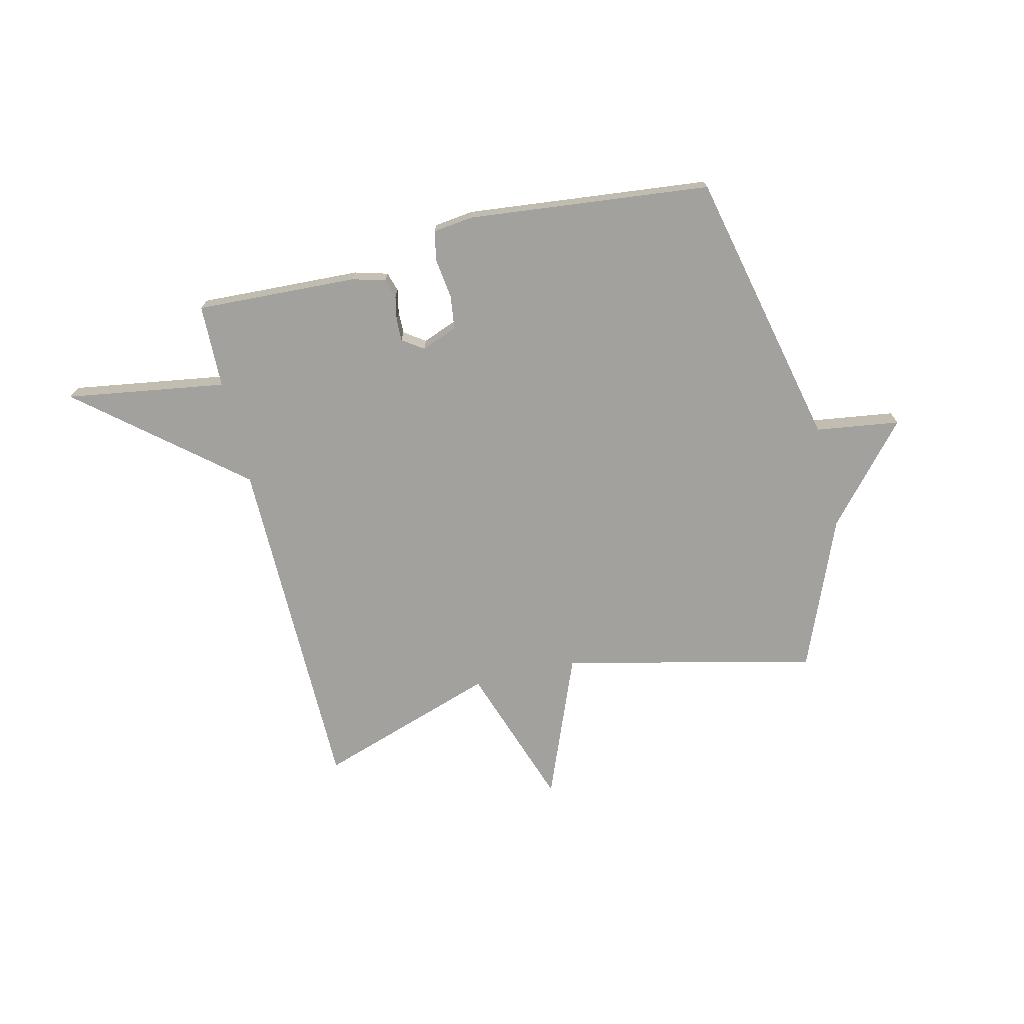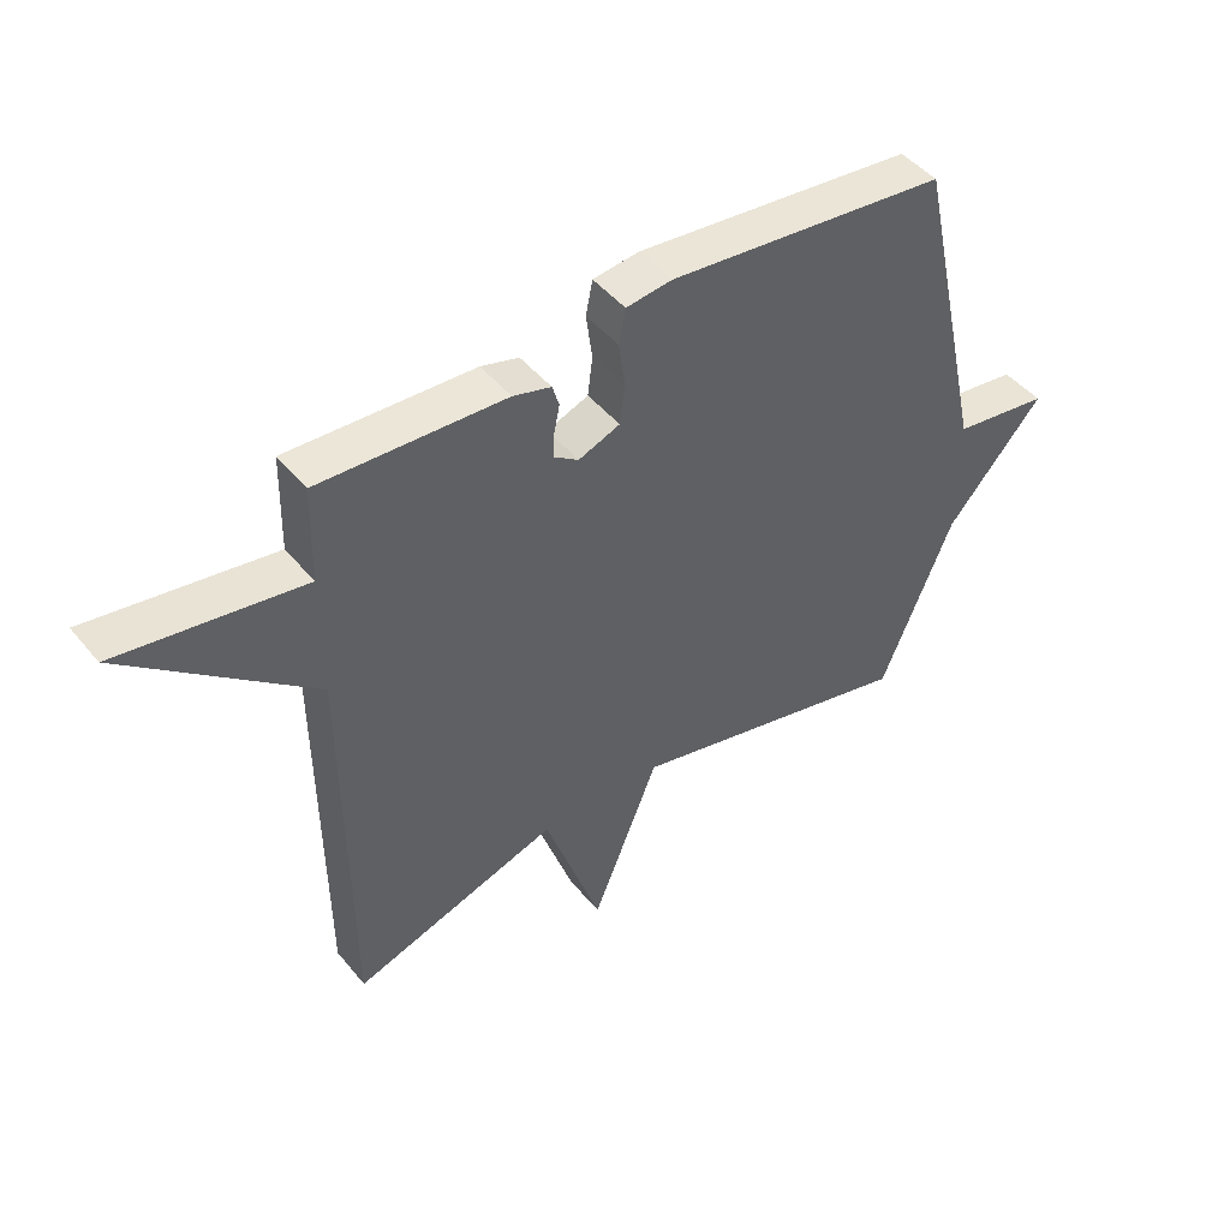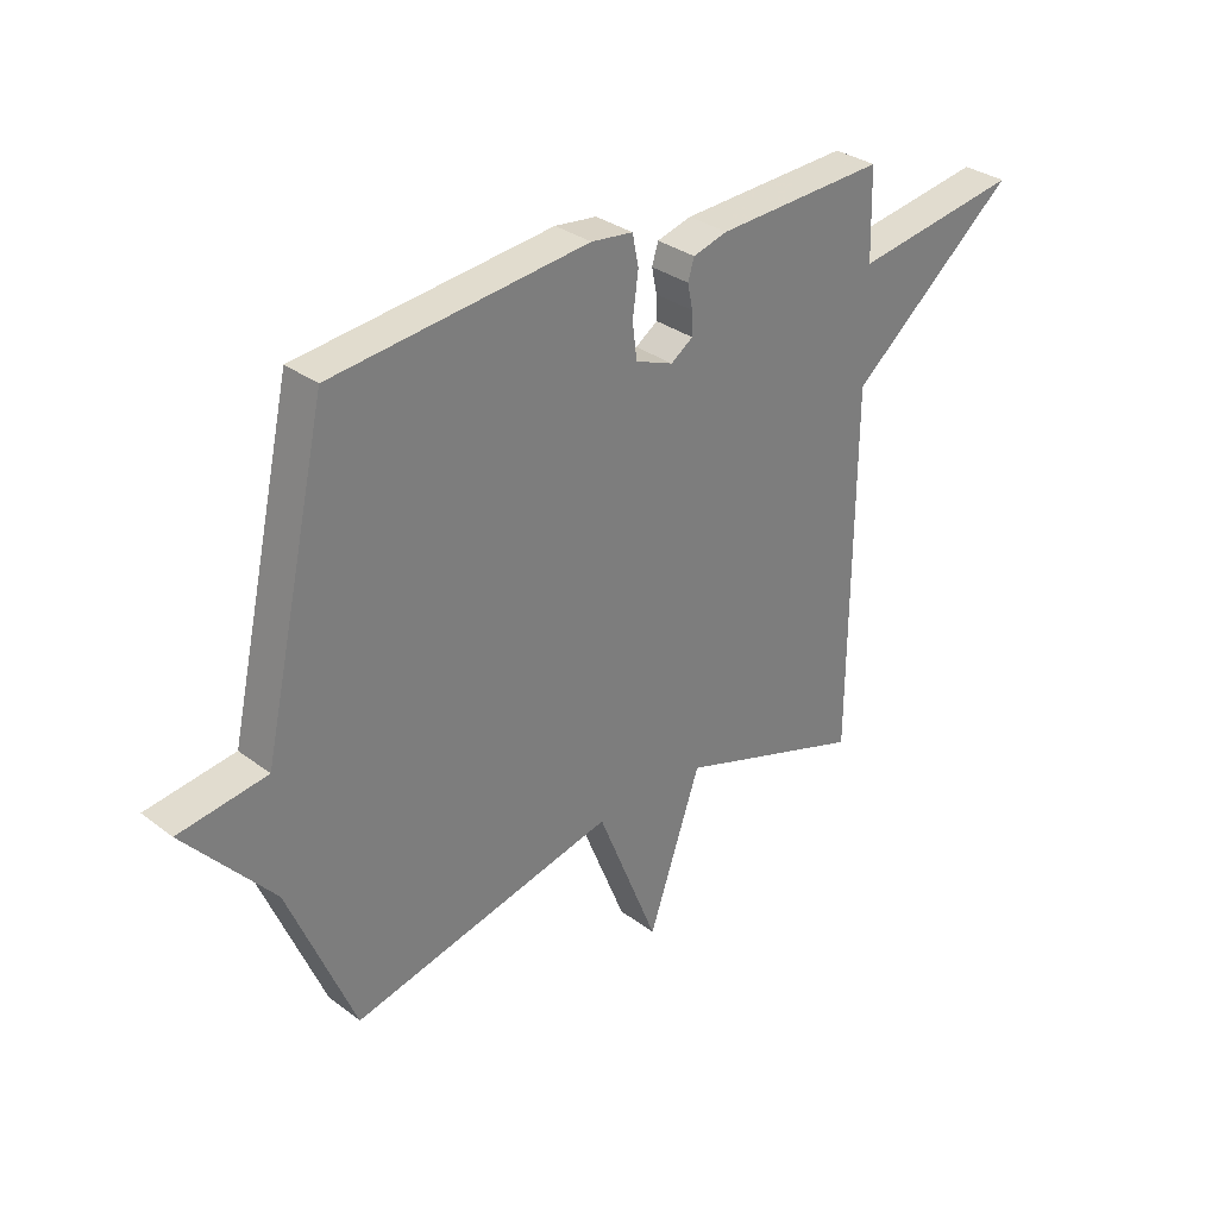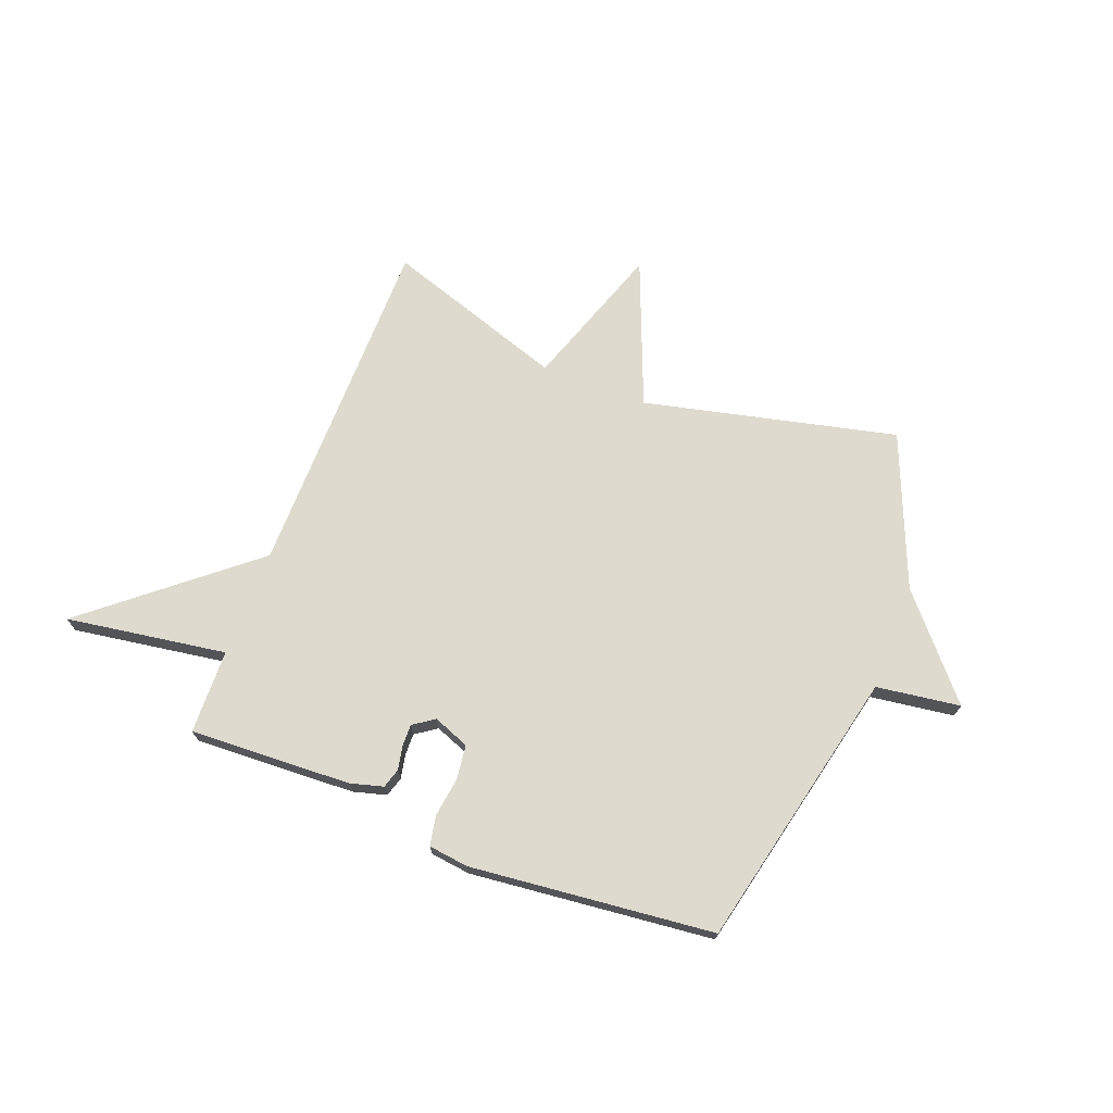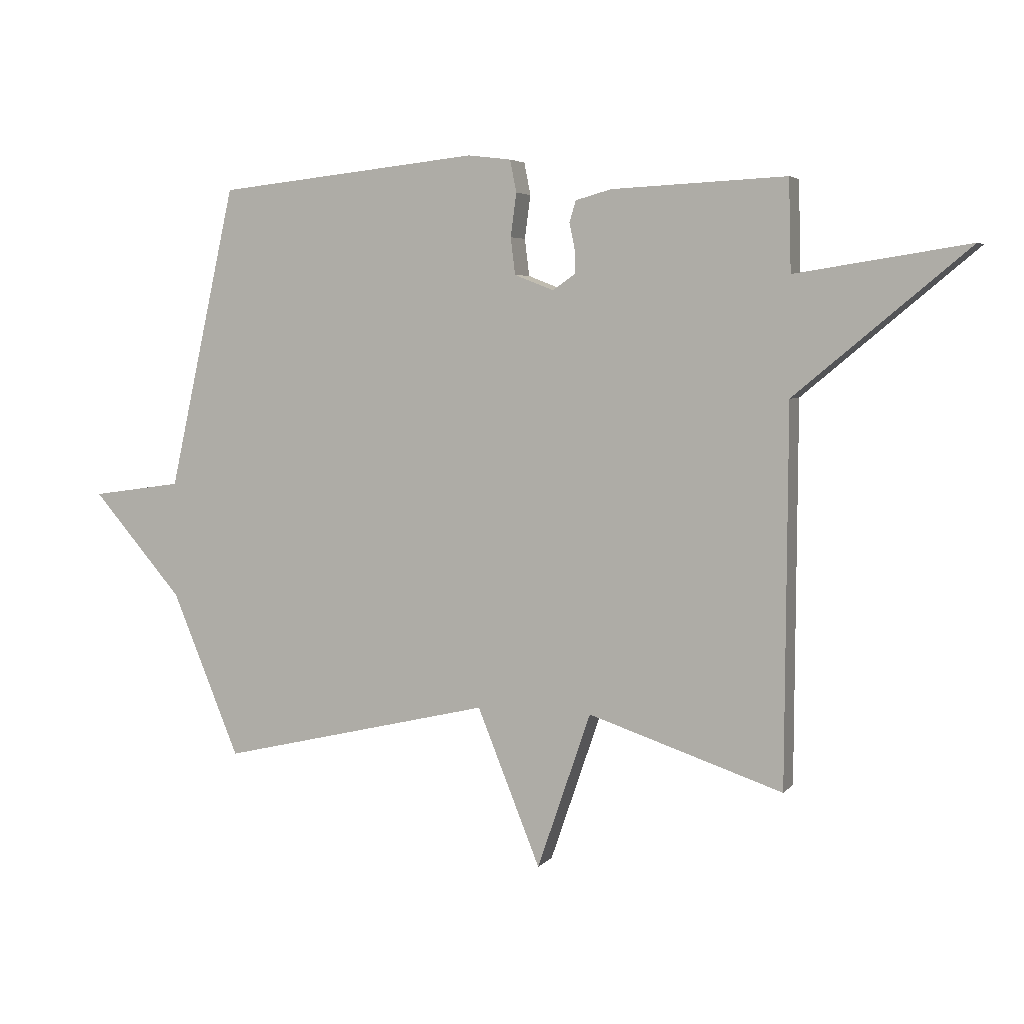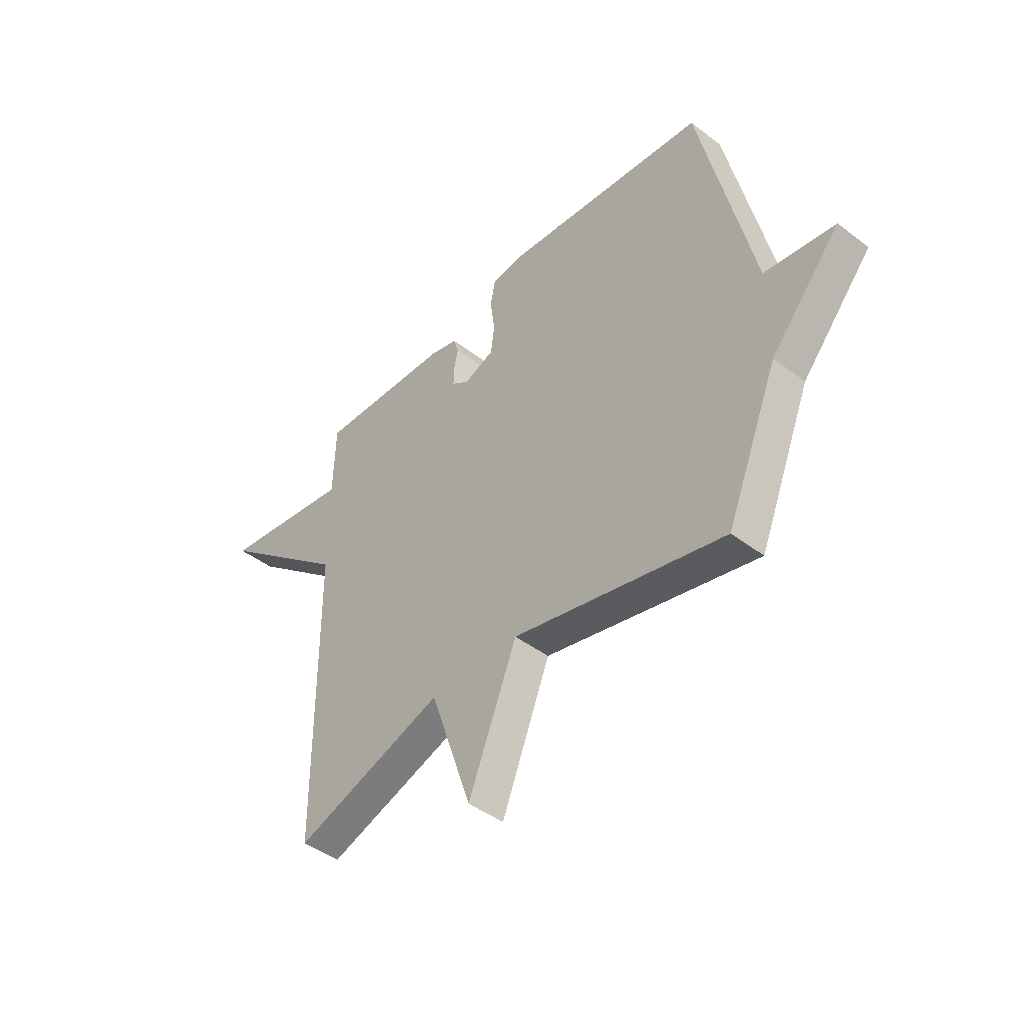
<metadata>
{"format":"obj","ext":"obj","renderer":"f3d","projection":"perspective","resolution":1024,"background":"white","views":[{"elev":-72.1,"azim":13.5,"up":"+Y"},{"elev":46.4,"azim":-37.0,"up":"+Z"},{"elev":31.8,"azim":136.6,"up":"+Z"},{"elev":71.1,"azim":21.1,"up":"+Y"},{"elev":4.5,"azim":-159.8,"up":"+Z"},{"elev":-44.5,"azim":48.5,"up":"+Z"}]}
</metadata>
<code>
v -0.5 0.07 0.5
v -0.201 0.07 0.486
v -0.14 0.07 0.469
v -0.129 0.07 0.433
v -0.138 0.07 0.389
v -0.139 0.07 0.348
v -0.1 0.07 0.321
v -0.033 0.07 0.347
v -0.025 0.07 0.41
v -0.035 0.07 0.484
v -0.024 0.07 0.539
v 0.05 0.07 0.548
v 0.5 0.07 0.5
v 0.616 0.07 -0.019
v 0.771 0.07 -0.041
v 0.616 0.07 -0.219
v 0.5 0.07 -0.5
v 0.033 0.07 -0.39
v -0.075 0.07 -0.658
v -0.167 0.07 -0.39
v -0.5 0.07 -0.5
v -0.504 0.07 0.144
v -0.8 0.07 0.39
v -0.504 0.07 0.344
v -0.5 0 0.5
v -0.201 0 0.486
v -0.14 0 0.469
v -0.129 0 0.433
v -0.138 0 0.389
v -0.139 0 0.348
v -0.1 0 0.321
v -0.033 0 0.347
v -0.025 0 0.41
v -0.035 0 0.484
v -0.024 0 0.539
v 0.05 0 0.548
v 0.5 0 0.5
v 0.616 0 -0.019
v 0.771 0 -0.041
v 0.616 0 -0.219
v 0.5 0 -0.5
v 0.033 0 -0.39
v -0.075 0 -0.658
v -0.167 0 -0.39
v -0.5 0 -0.5
v -0.504 0 0.144
v -0.8 0 0.39
v -0.504 0 0.344
f 22 23 24
f 1 2 3
f 24 1 3
f 22 24 3
f 21 22 3
f 20 21 3
f 18 19 20
f 16 17 18
f 16 18 20
f 15 16 20
f 14 15 20
f 12 13 14
f 11 12 14
f 10 11 14
f 9 10 14
f 8 9 14
f 7 8 14 20
f 6 7 20
f 5 6 20 3
f 3 4 5
f 48 47 46
f 27 26 25
f 27 25 48
f 27 48 46
f 27 46 45
f 27 45 44
f 44 43 42
f 42 41 40
f 44 42 40
f 44 40 39
f 44 39 38
f 38 37 36
f 38 36 35
f 38 35 34
f 38 34 33
f 38 33 32
f 44 38 32 31
f 44 31 30
f 27 44 30 29
f 29 28 27
f 1 25 26 2
f 2 26 27 3
f 3 27 28 4
f 4 28 29 5
f 5 29 30 6
f 6 30 31 7
f 7 31 32 8
f 8 32 33 9
f 9 33 34 10
f 10 34 35 11
f 11 35 36 12
f 12 36 37 13
f 13 37 38 14
f 14 38 39 15
f 15 39 40 16
f 16 40 41 17
f 17 41 42 18
f 18 42 43 19
f 19 43 44 20
f 20 44 45 21
f 21 45 46 22
f 22 46 47 23
f 23 47 48 24
f 24 48 25 1

</code>
